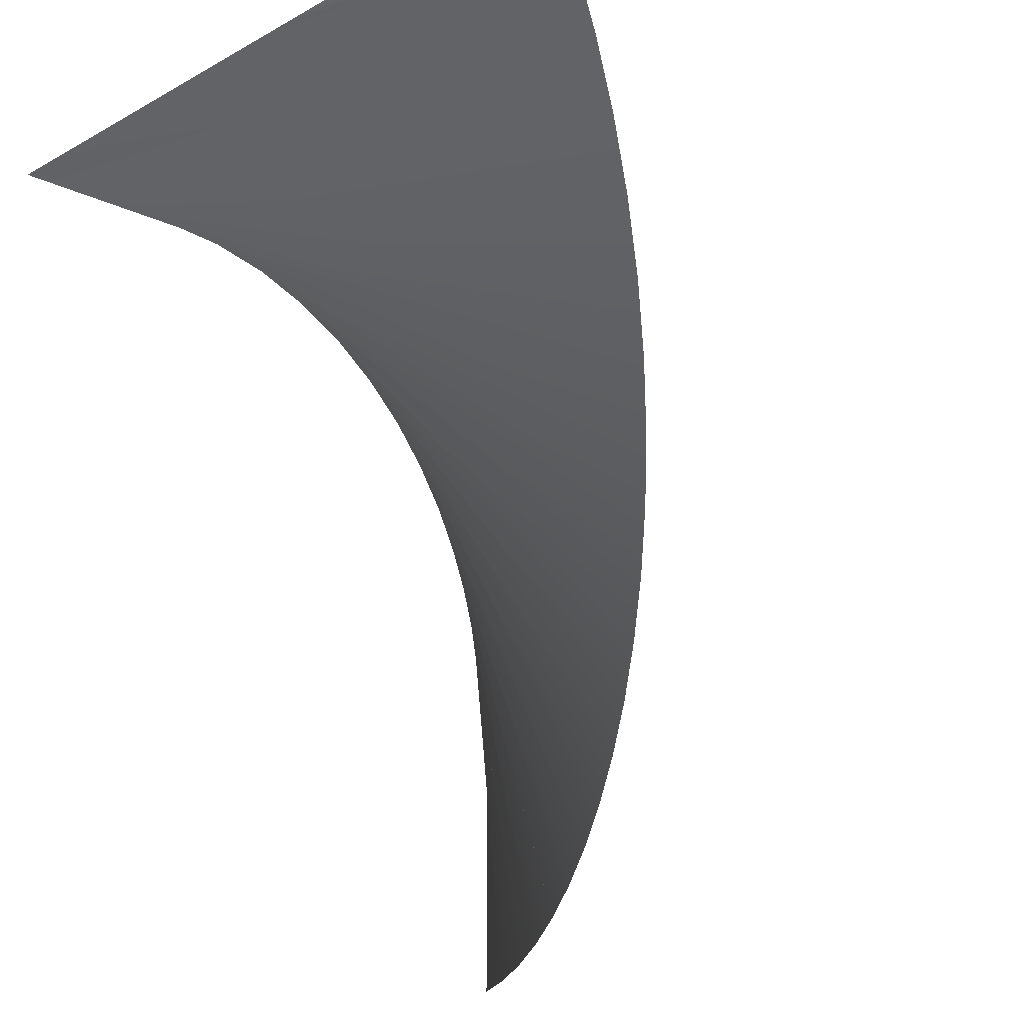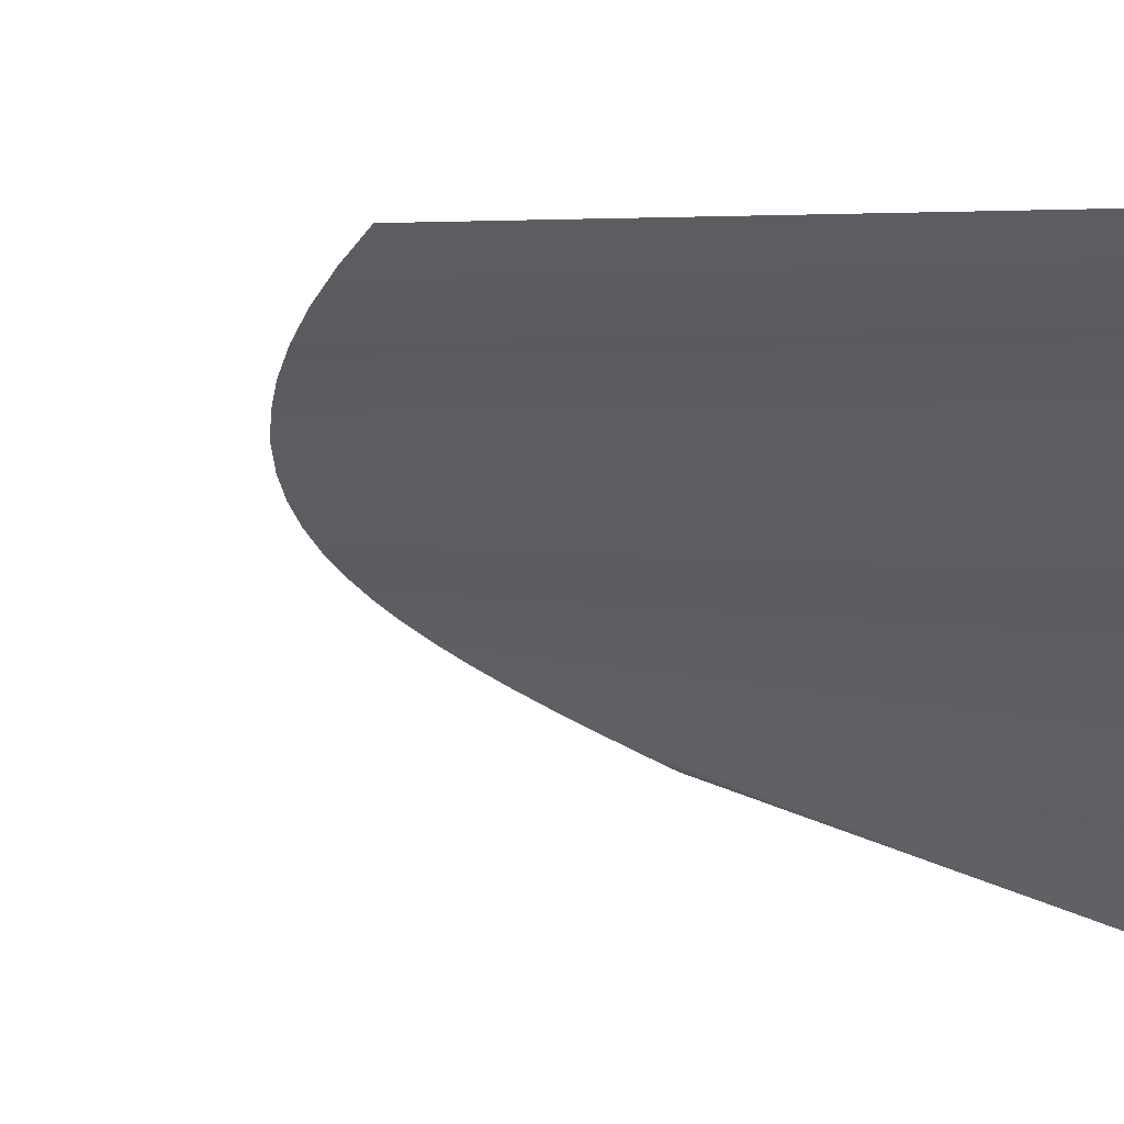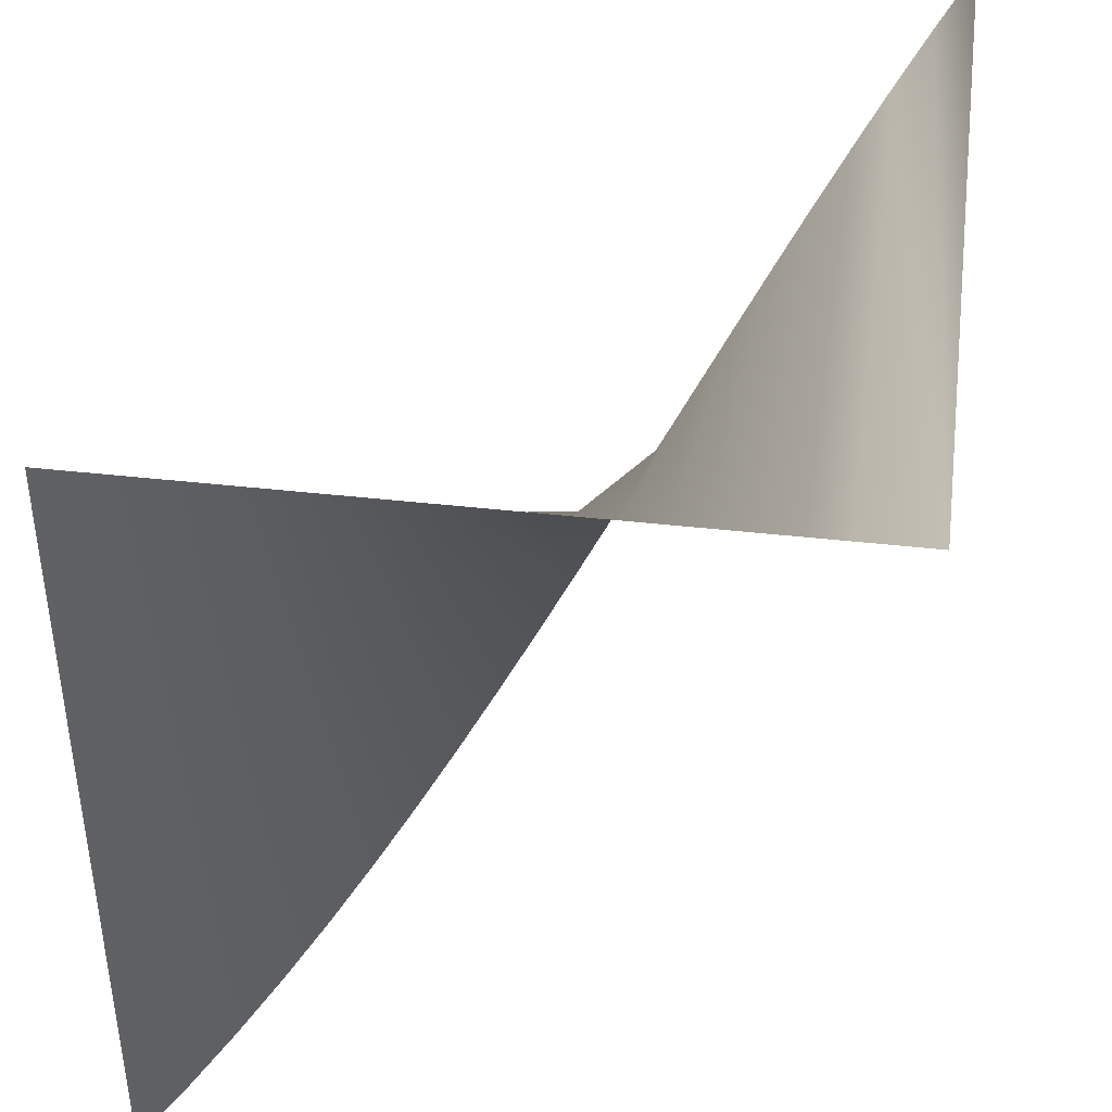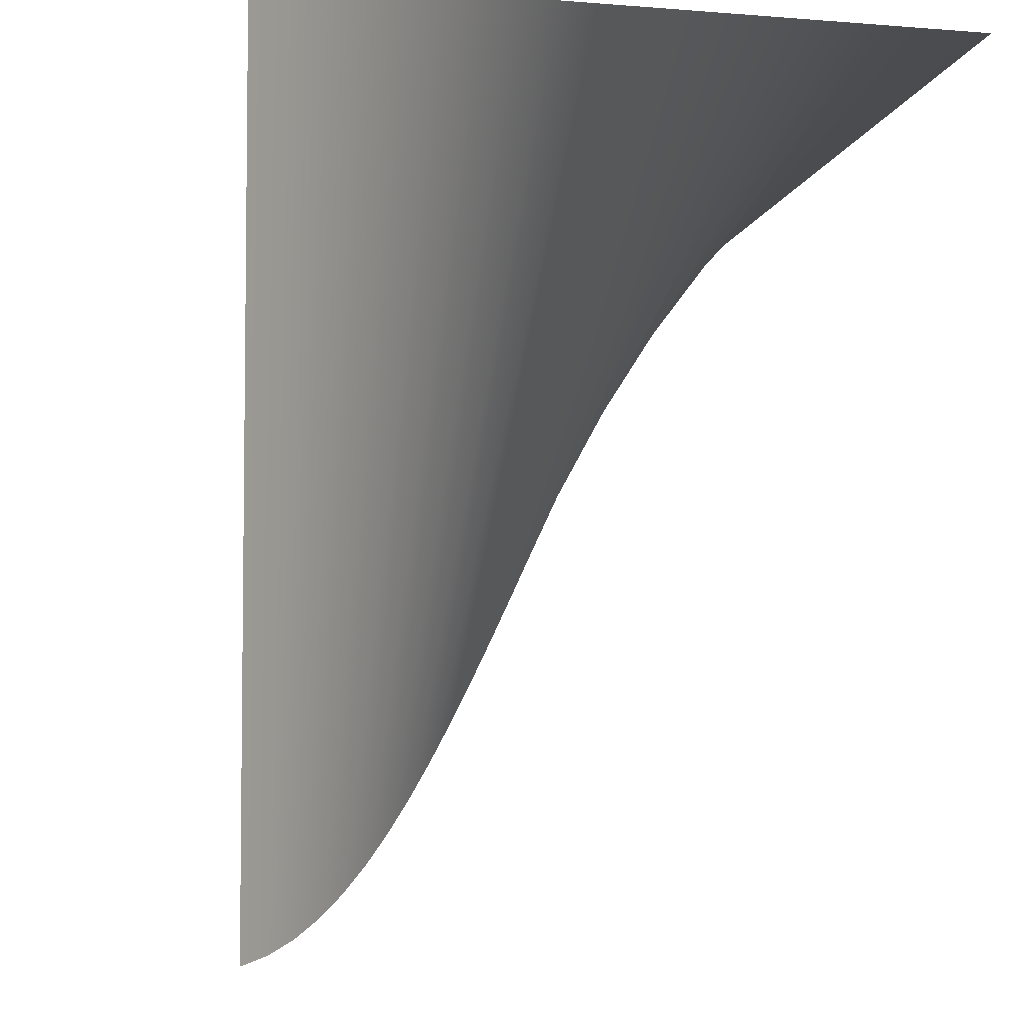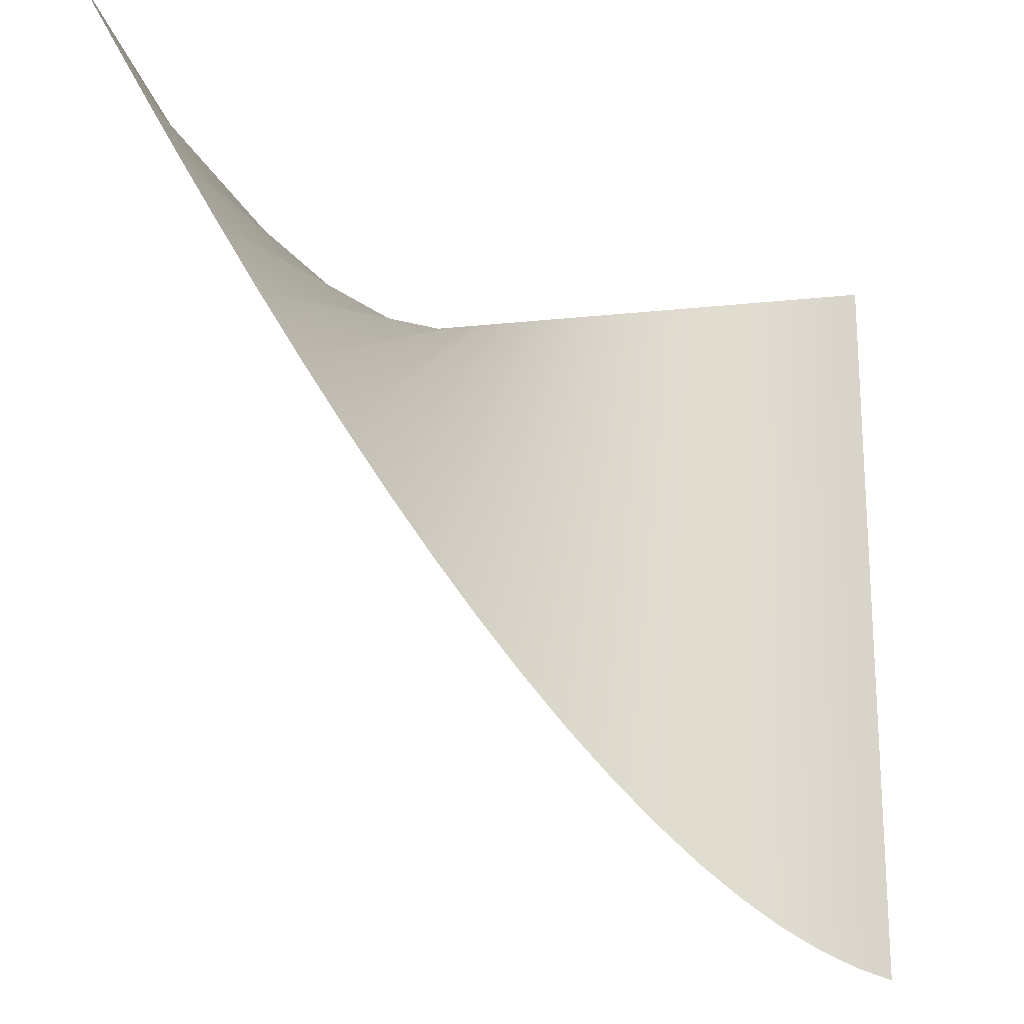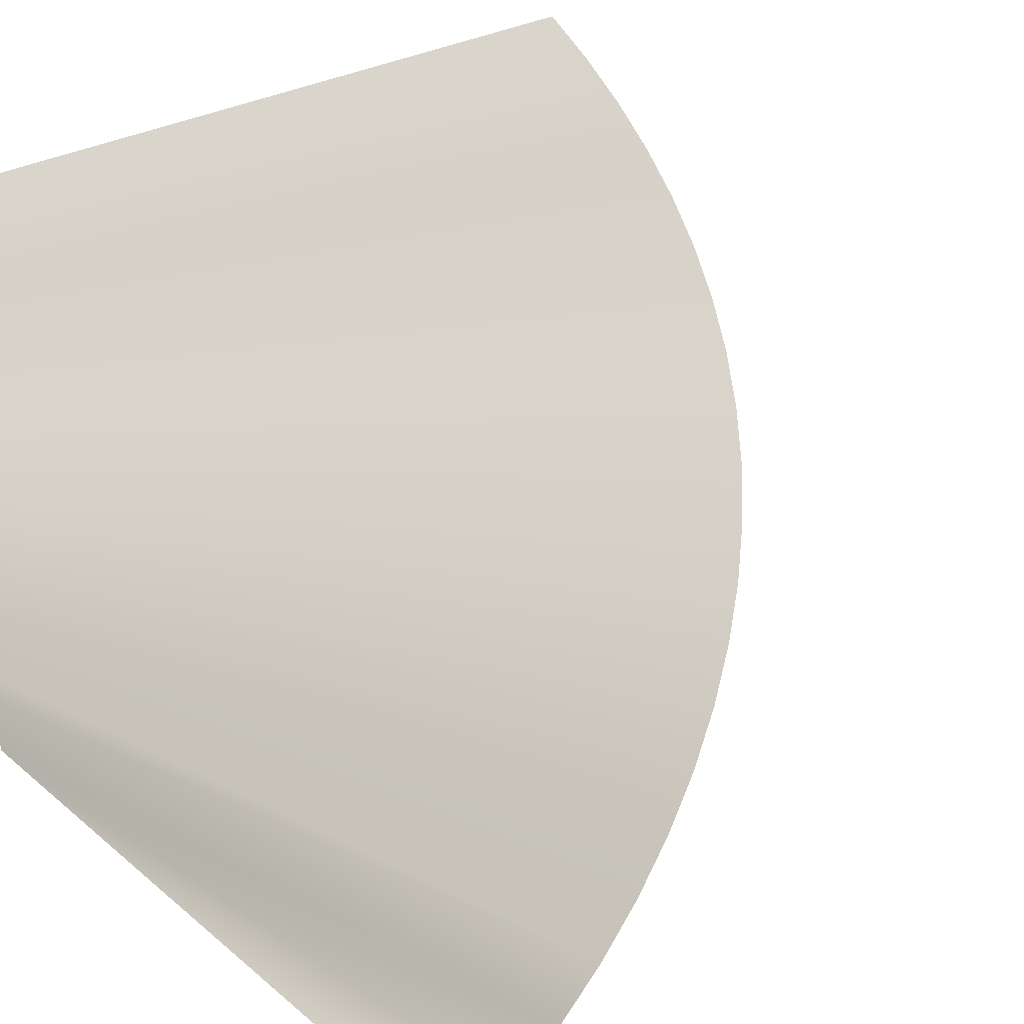
<metadata>
{"format":"obj","ext":"obj","renderer":"f3d","projection":"perspective","resolution":1024,"background":"white","views":[{"elev":-18.3,"azim":47.2,"up":"+Z"},{"elev":9.0,"azim":-121.3,"up":"+Y"},{"elev":41.8,"azim":-82.2,"up":"+Z"},{"elev":-4.7,"azim":-105.1,"up":"+Z"},{"elev":-21.2,"azim":100.7,"up":"+Z"},{"elev":30.2,"azim":49.7,"up":"+Y"}]}
</metadata>
<code>
g default
v 0 0 -0
v 12.04 0.5 -0.9479
v 11.93 1 -1.89
v 0 1 -1e-06
v 11.75 1.5 -2.82
v 0 1.5 -0
v 11.49 2 -3.733
v 0 2 -0
v 11.16 2.5 -4.623
v 0 2.5 -0
v 10.76 3 -5.485
v 0 3 -0
v 10.3 3.5 -6.313
v 0 3.5 -0
v 9.774 4 -7.101
v 0 4 -0
v 9.187 4.5 -7.846
v 0 4.5 -0
v 8.543 5 -8.543
v 0 5 -0
v 7.846 5.5 -9.187
v 0 5.5 -0
v 7.101 6 -9.774
v 0 6 -0
v 6.313 6.5 -10.3
v 0 6.5 -0
v 5.485 7 -10.76
v 0 7 -0
v 4.623 7.5 -11.16
v 0 7.5 -0
v 3.733 8 -11.49
v 0 8 -0
v 2.82 8.5 -11.75
v 0 8.5 -0
v 1.89 9 -11.93
v 0 9 -0
v 0.9479 9.5 -12.04
v 0 9.5 0
v 12.08 0 0
v 0 10 -1e-06
v -0 10 -12.08
g pDisc3
f 1 2 3 4
f 4 3 5 6
f 6 5 7 8
f 8 7 9 10
f 10 9 11 12
f 12 11 13 14
f 14 13 15 16
f 16 15 17 18
f 18 17 19 20
f 20 19 21 22
f 22 21 23 24
f 24 23 25 26
f 26 25 27 28
f 28 27 29 30
f 30 29 31 32
f 32 31 33 34
f 34 33 35 36
f 36 35 37 38
f 1 39 2
f 37 41 40 38

</code>
